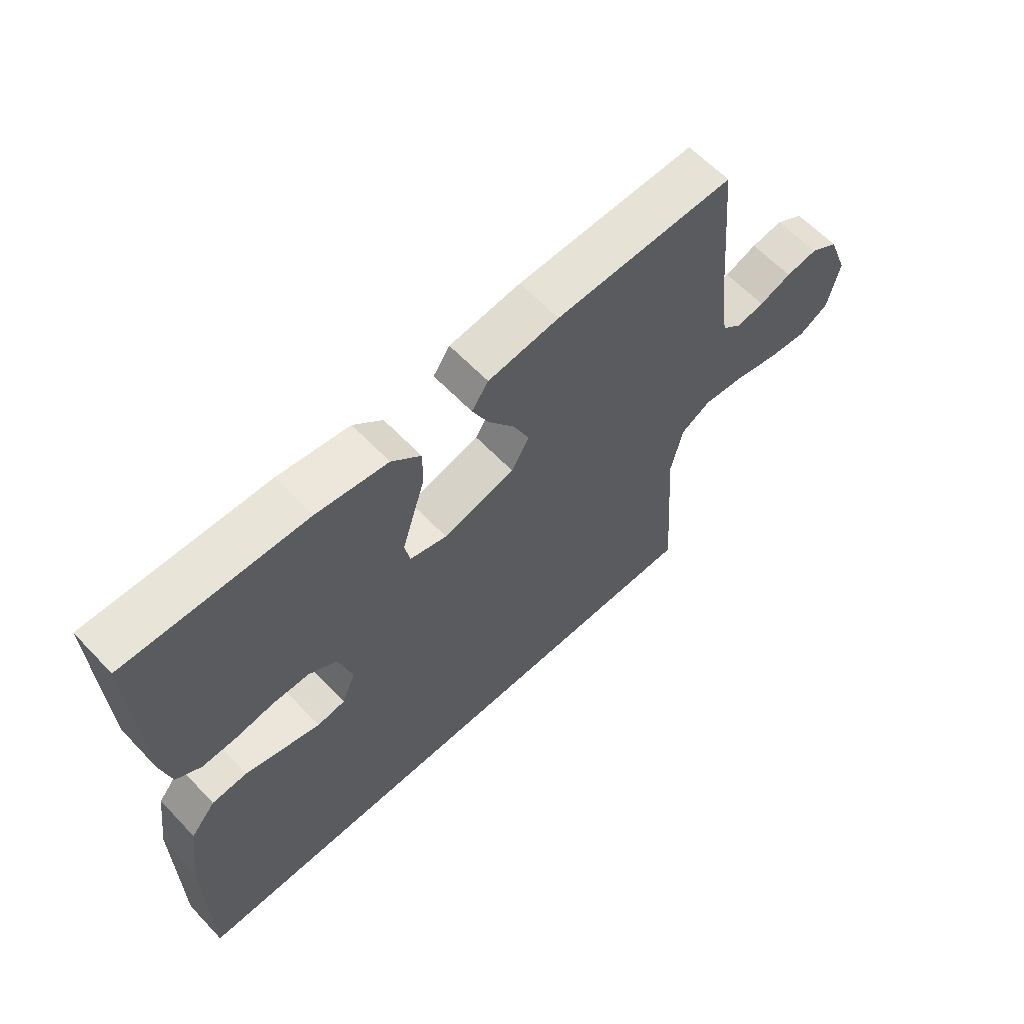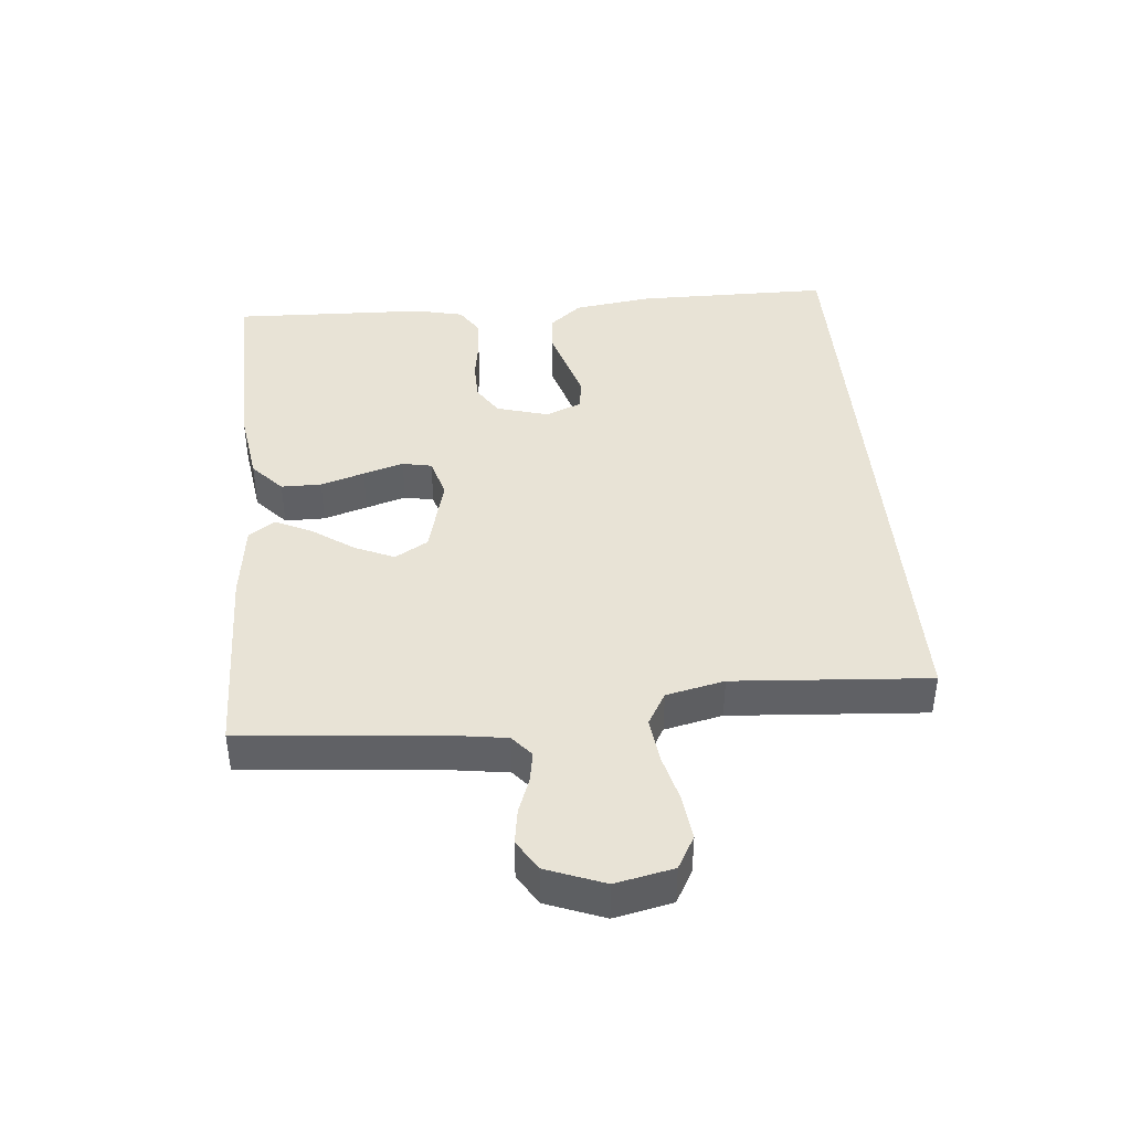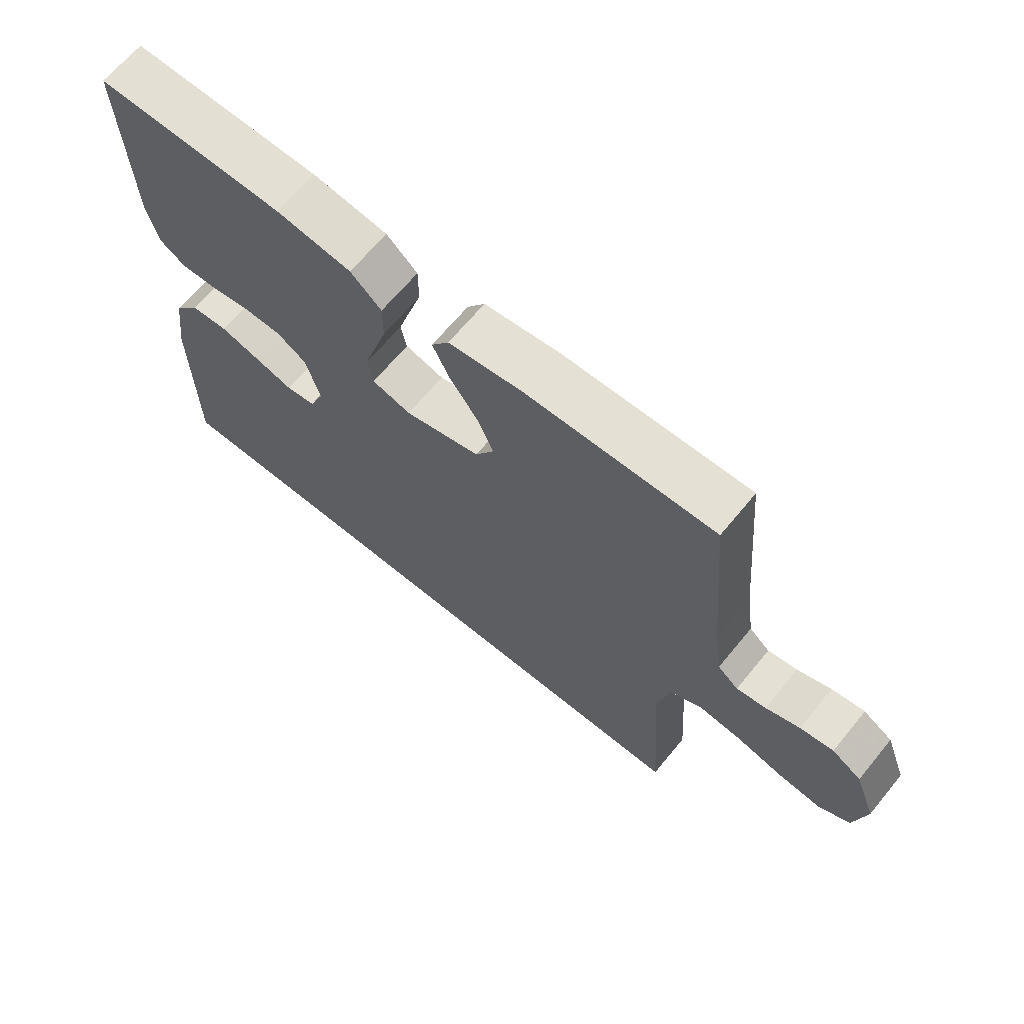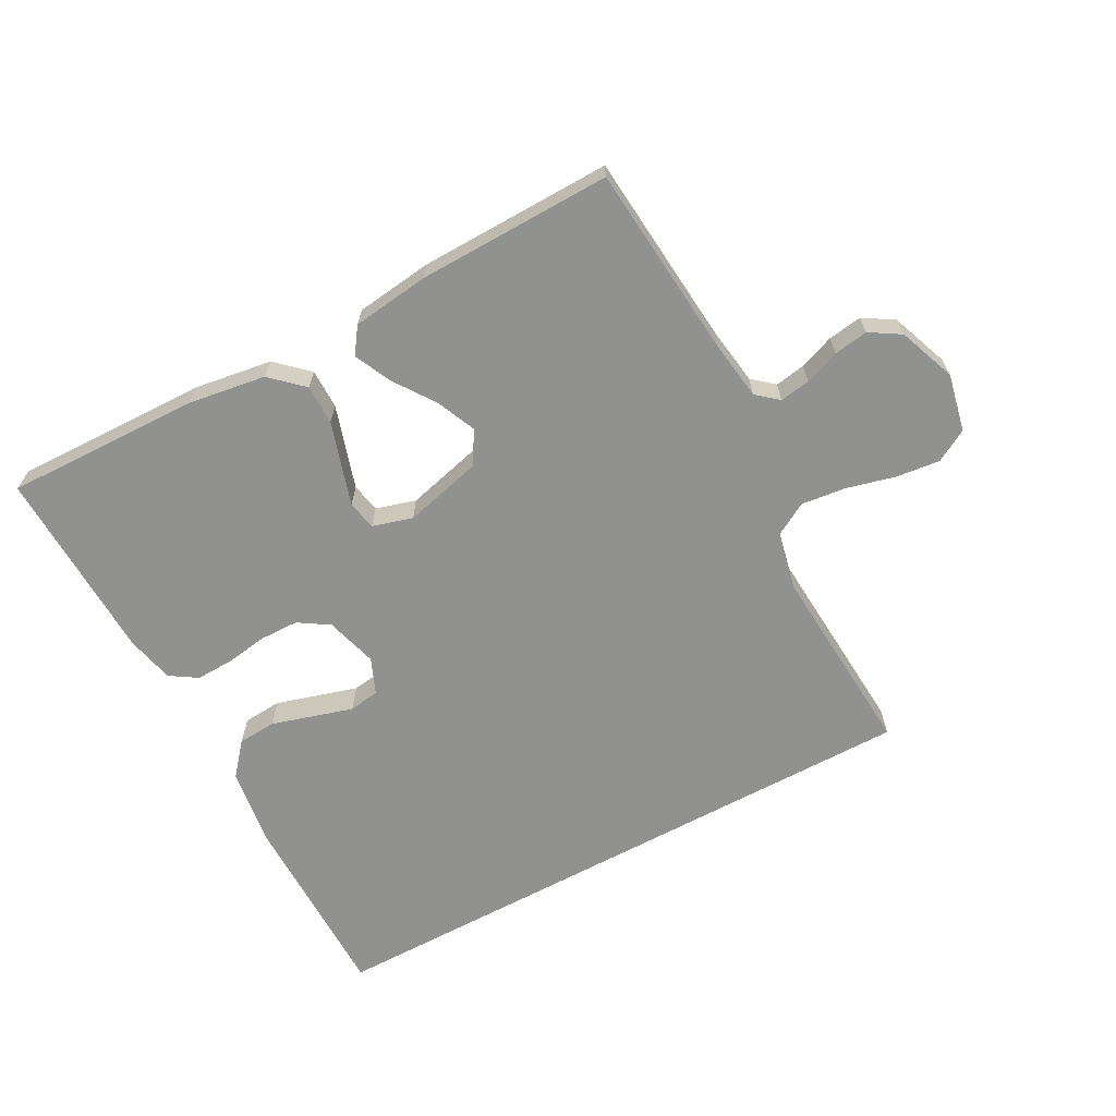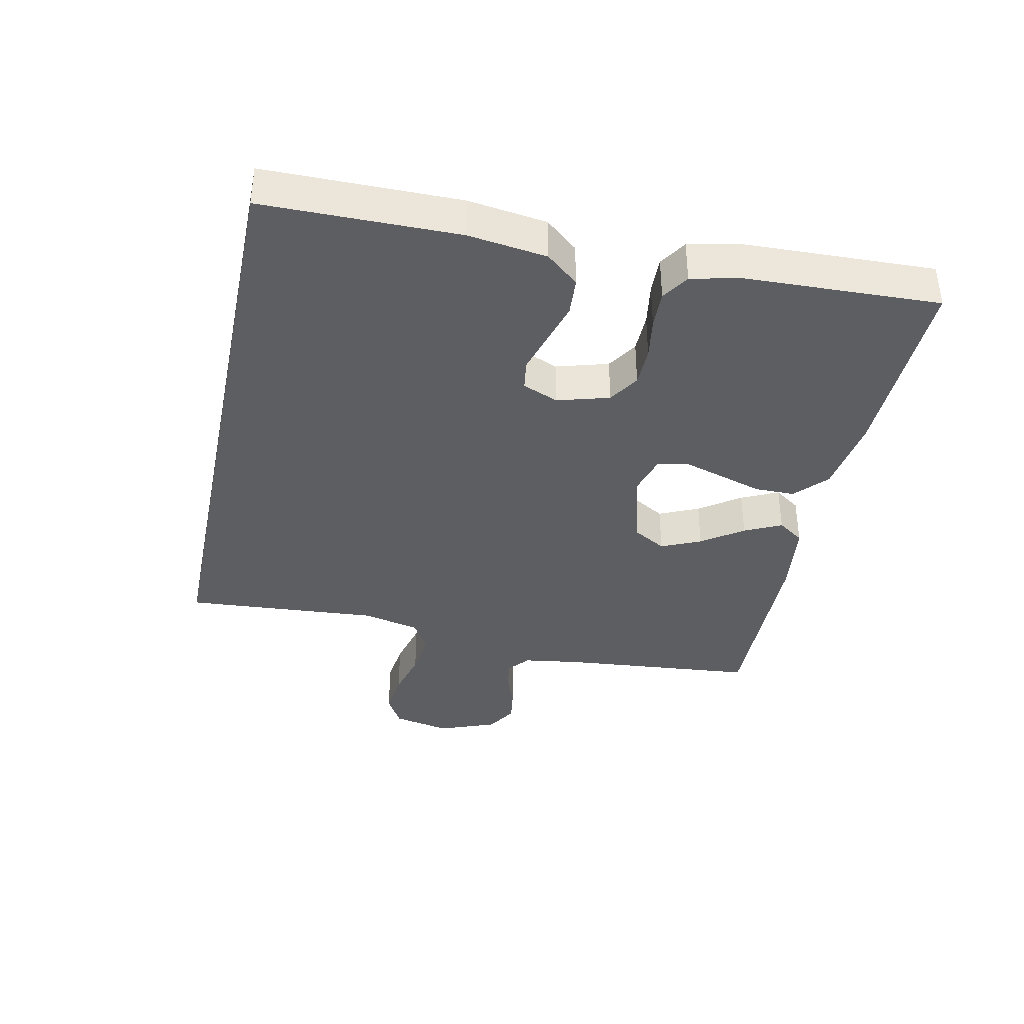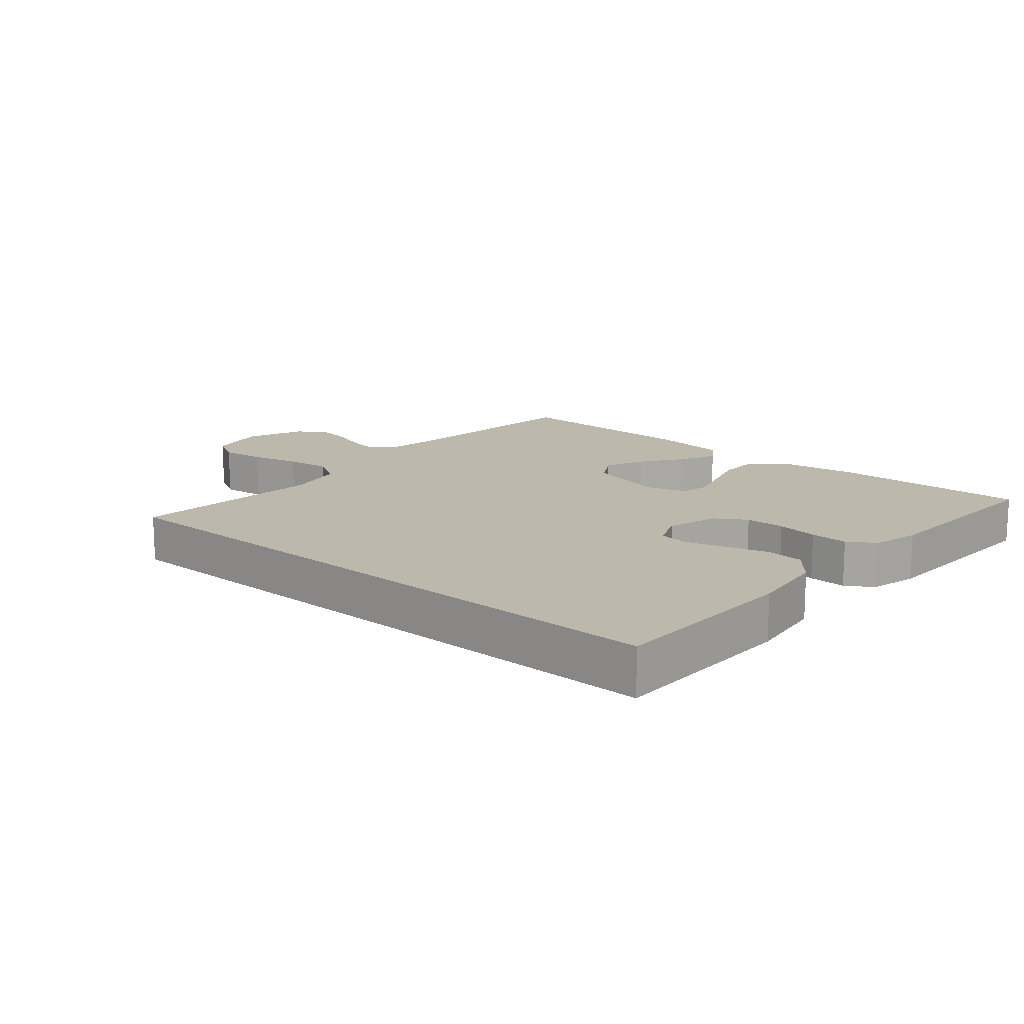
<metadata>
{"format":"obj","ext":"obj","renderer":"f3d","projection":"perspective","resolution":1024,"background":"white","views":[{"elev":61.8,"azim":-43.4,"up":"+Z"},{"elev":41.8,"azim":84.9,"up":"+Y"},{"elev":66.5,"azim":39.5,"up":"+Z"},{"elev":-65.9,"azim":28.3,"up":"+Y"},{"elev":-37.8,"azim":-101.8,"up":"+Y"},{"elev":14.8,"azim":-139.0,"up":"+Y"}]}
</metadata>
<code>
v -0.5 0.07 0.5
v -0.2 0.07 0.493
v -0.08 0.07 0.475
v -0.031 0.07 0.43
v -0.031 0.07 0.368
v -0.052 0.07 0.301
v -0.071 0.07 0.239
v -0.062 0.07 0.194
v 0 0.07 0.176
v 0.121 0.07 0.207
v 0.151 0.07 0.258
v 0.124 0.07 0.319
v 0.08 0.07 0.382
v 0.053 0.07 0.439
v 0.081 0.07 0.479
v 0.2 0.07 0.494
v 0.5 0.07 0.5
v 0.527 0.07 0.2
v 0.54 0.07 0.11
v 0.573 0.07 0.082
v 0.62 0.07 0.09
v 0.674 0.07 0.11
v 0.727 0.07 0.118
v 0.774 0.07 0.089
v 0.808 0.07 0
v 0.789 0.07 -0.089
v 0.739 0.07 -0.117
v 0.671 0.07 -0.109
v 0.596 0.07 -0.09
v 0.527 0.07 -0.082
v 0.477 0.07 -0.111
v 0.457 0.07 -0.2
v 0.478 0.07 -0.5
v -0.491 0.07 -0.5
v -0.492 0.07 -0.2
v -0.475 0.07 -0.079
v -0.433 0.07 -0.029
v -0.374 0.07 -0.025
v -0.309 0.07 -0.044
v -0.248 0.07 -0.062
v -0.201 0.07 -0.055
v -0.178 0.07 0
v -0.201 0.07 0.08
v -0.248 0.07 0.11
v -0.309 0.07 0.111
v -0.373 0.07 0.101
v -0.431 0.07 0.099
v -0.473 0.07 0.126
v -0.49 0.07 0.2
v -0.5 0 0.5
v -0.2 0 0.493
v -0.08 0 0.475
v -0.031 0 0.43
v -0.031 0 0.368
v -0.052 0 0.301
v -0.071 0 0.239
v -0.062 0 0.194
v 0 0 0.176
v 0.121 0 0.207
v 0.151 0 0.258
v 0.124 0 0.319
v 0.08 0 0.382
v 0.053 0 0.439
v 0.081 0 0.479
v 0.2 0 0.494
v 0.5 0 0.5
v 0.527 0 0.2
v 0.54 0 0.11
v 0.573 0 0.082
v 0.62 0 0.09
v 0.674 0 0.11
v 0.727 0 0.118
v 0.774 0 0.089
v 0.808 0 0
v 0.789 0 -0.089
v 0.739 0 -0.117
v 0.671 0 -0.109
v 0.596 0 -0.09
v 0.527 0 -0.082
v 0.477 0 -0.111
v 0.457 0 -0.2
v 0.478 0 -0.5
v -0.491 0 -0.5
v -0.492 0 -0.2
v -0.475 0 -0.079
v -0.433 0 -0.029
v -0.374 0 -0.025
v -0.309 0 -0.044
v -0.248 0 -0.062
v -0.201 0 -0.055
v -0.178 0 0
v -0.201 0 0.08
v -0.248 0 0.11
v -0.309 0 0.111
v -0.373 0 0.101
v -0.431 0 0.099
v -0.473 0 0.126
v -0.49 0 0.2
f 4 5 6
f 3 4 6
f 2 3 6
f 1 2 6
f 49 1 6
f 48 49 6
f 47 48 6
f 46 47 6
f 45 46 6
f 44 45 6 7
f 43 44 7 8
f 42 43 8 9
f 41 42 9 10
f 38 39 40
f 37 38 40
f 36 37 40
f 35 36 40
f 34 35 40
f 33 34 40
f 32 33 40 41
f 31 32 41 10
f 27 28 29
f 26 27 29
f 25 26 29
f 24 25 29
f 23 24 29
f 22 23 29
f 21 22 29
f 20 21 29 30
f 31 10 11
f 30 31 11
f 20 30 11
f 19 20 11
f 16 17 18
f 15 16 18
f 14 15 18
f 13 14 18
f 12 13 18
f 11 12 18 19
f 55 54 53
f 55 53 52
f 55 52 51
f 55 51 50
f 55 50 98
f 55 98 97
f 55 97 96
f 55 96 95
f 55 95 94
f 56 55 94 93
f 57 56 93 92
f 58 57 92 91
f 59 58 91 90
f 89 88 87
f 89 87 86
f 89 86 85
f 89 85 84
f 89 84 83
f 89 83 82
f 90 89 82 81
f 59 90 81 80
f 78 77 76
f 78 76 75
f 78 75 74
f 78 74 73
f 78 73 72
f 78 72 71
f 78 71 70
f 79 78 70 69
f 60 59 80
f 60 80 79
f 60 79 69
f 60 69 68
f 67 66 65
f 67 65 64
f 67 64 63
f 67 63 62
f 67 62 61
f 68 67 61 60
f 1 50 51 2
f 2 51 52 3
f 3 52 53 4
f 4 53 54 5
f 5 54 55 6
f 6 55 56 7
f 7 56 57 8
f 8 57 58 9
f 9 58 59 10
f 10 59 60 11
f 11 60 61 12
f 12 61 62 13
f 13 62 63 14
f 14 63 64 15
f 15 64 65 16
f 16 65 66 17
f 17 66 67 18
f 18 67 68 19
f 19 68 69 20
f 20 69 70 21
f 21 70 71 22
f 22 71 72 23
f 23 72 73 24
f 24 73 74 25
f 25 74 75 26
f 26 75 76 27
f 27 76 77 28
f 28 77 78 29
f 29 78 79 30
f 30 79 80 31
f 31 80 81 32
f 32 81 82 33
f 33 82 83 34
f 34 83 84 35
f 35 84 85 36
f 36 85 86 37
f 37 86 87 38
f 38 87 88 39
f 39 88 89 40
f 40 89 90 41
f 41 90 91 42
f 42 91 92 43
f 43 92 93 44
f 44 93 94 45
f 45 94 95 46
f 46 95 96 47
f 47 96 97 48
f 48 97 98 49
f 49 98 50 1

</code>
